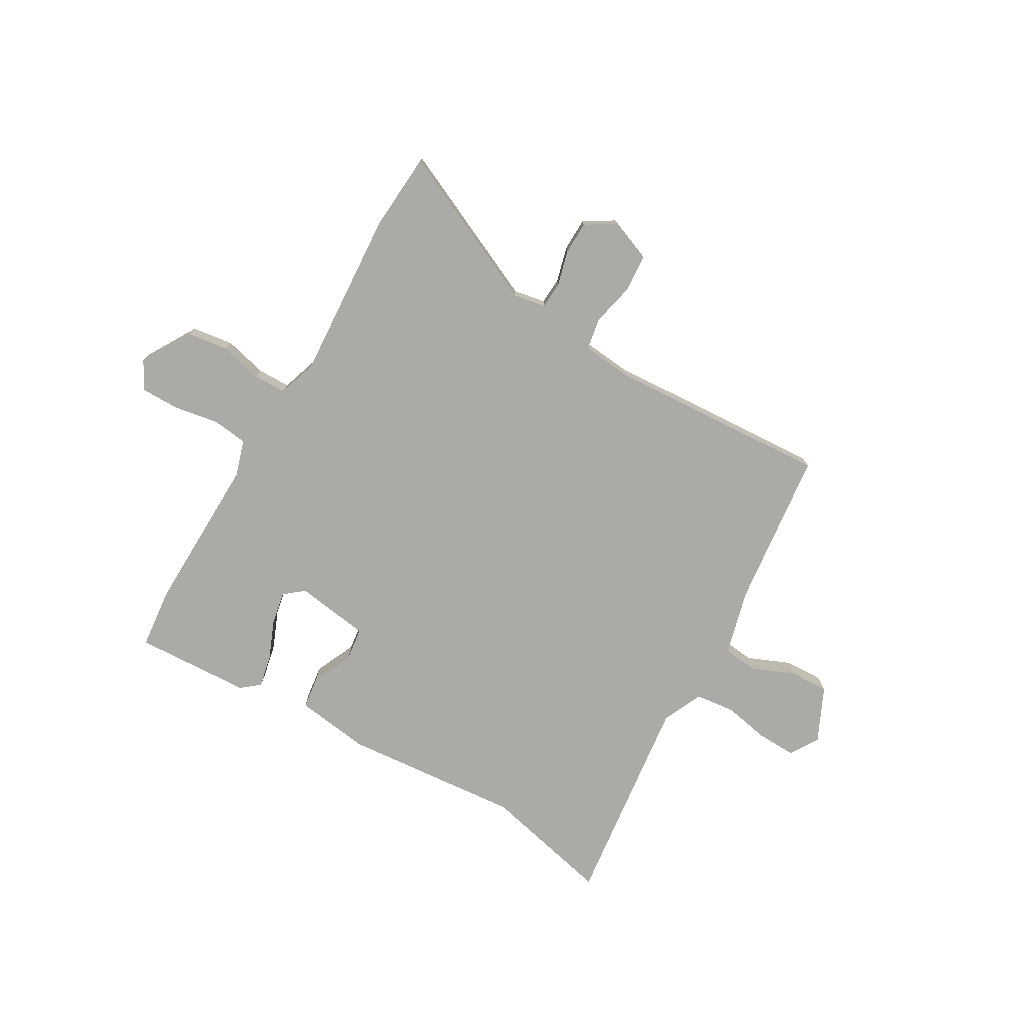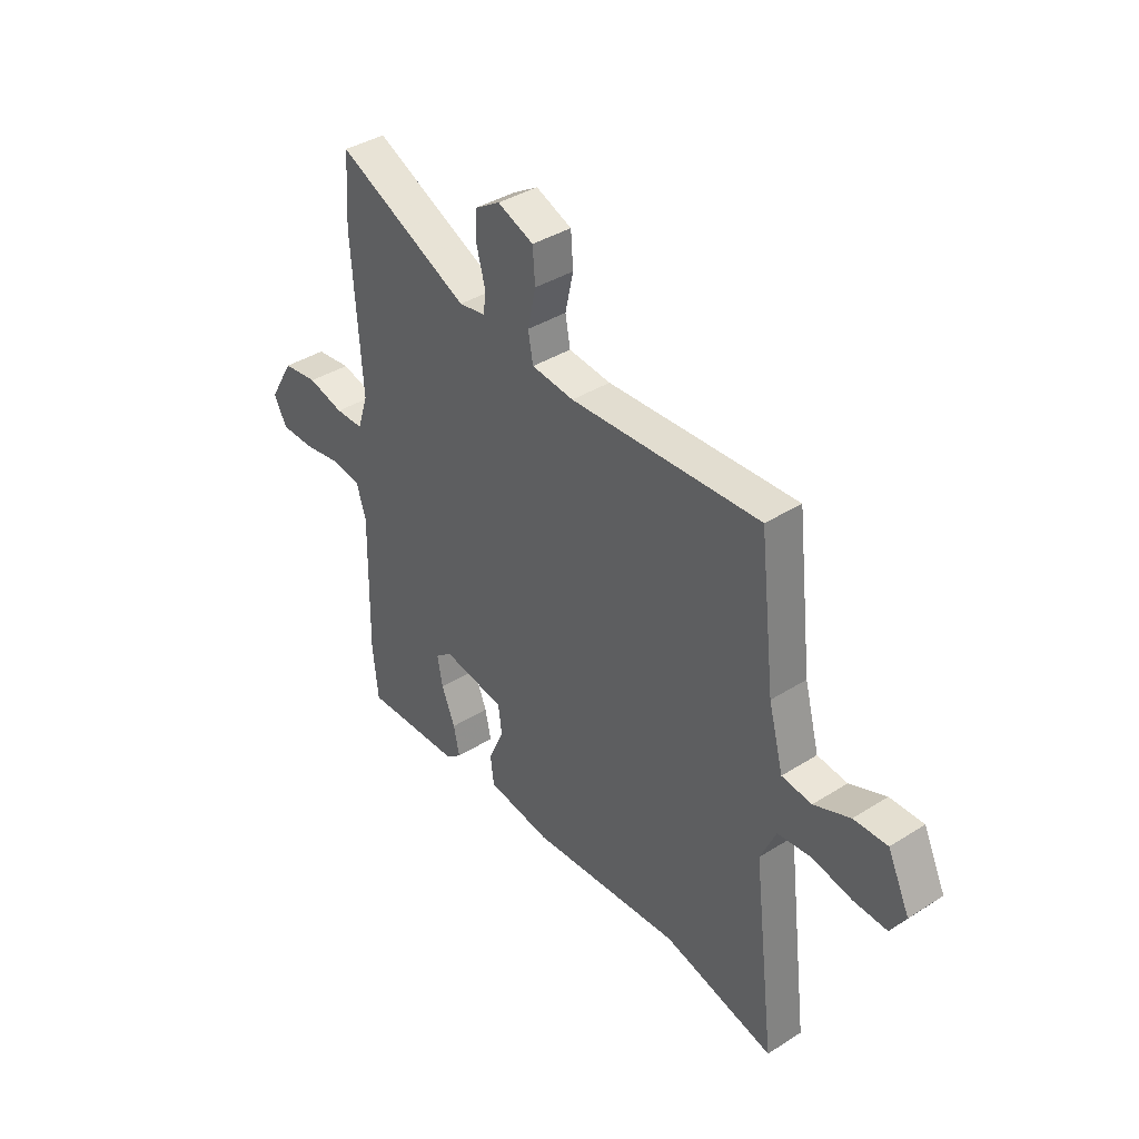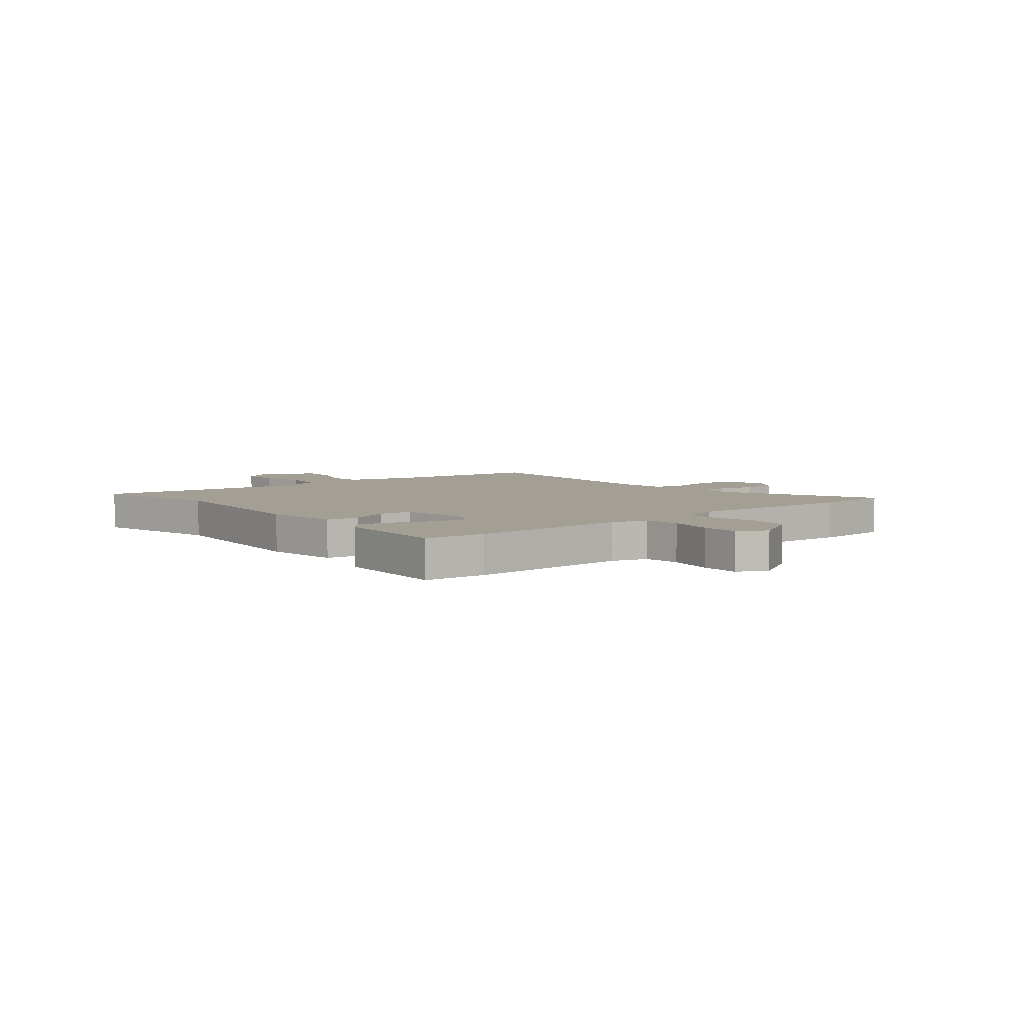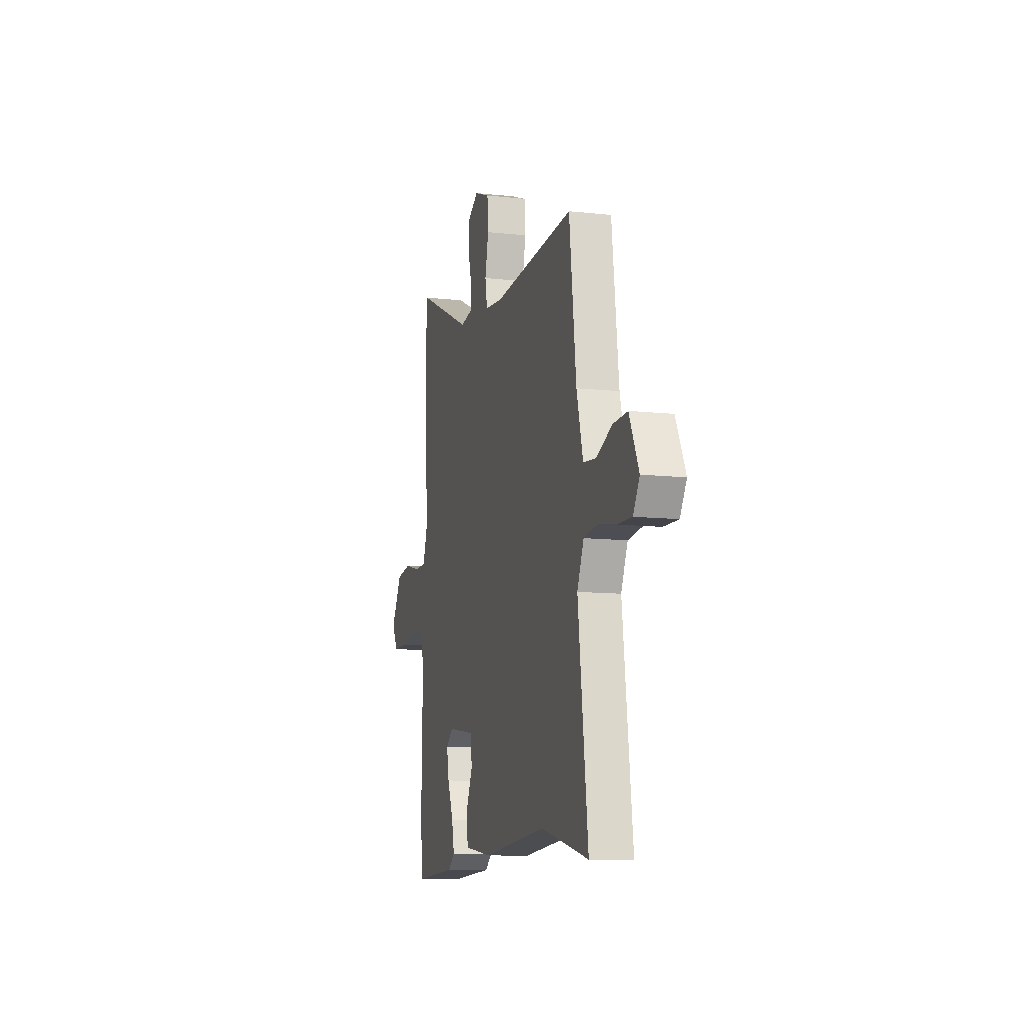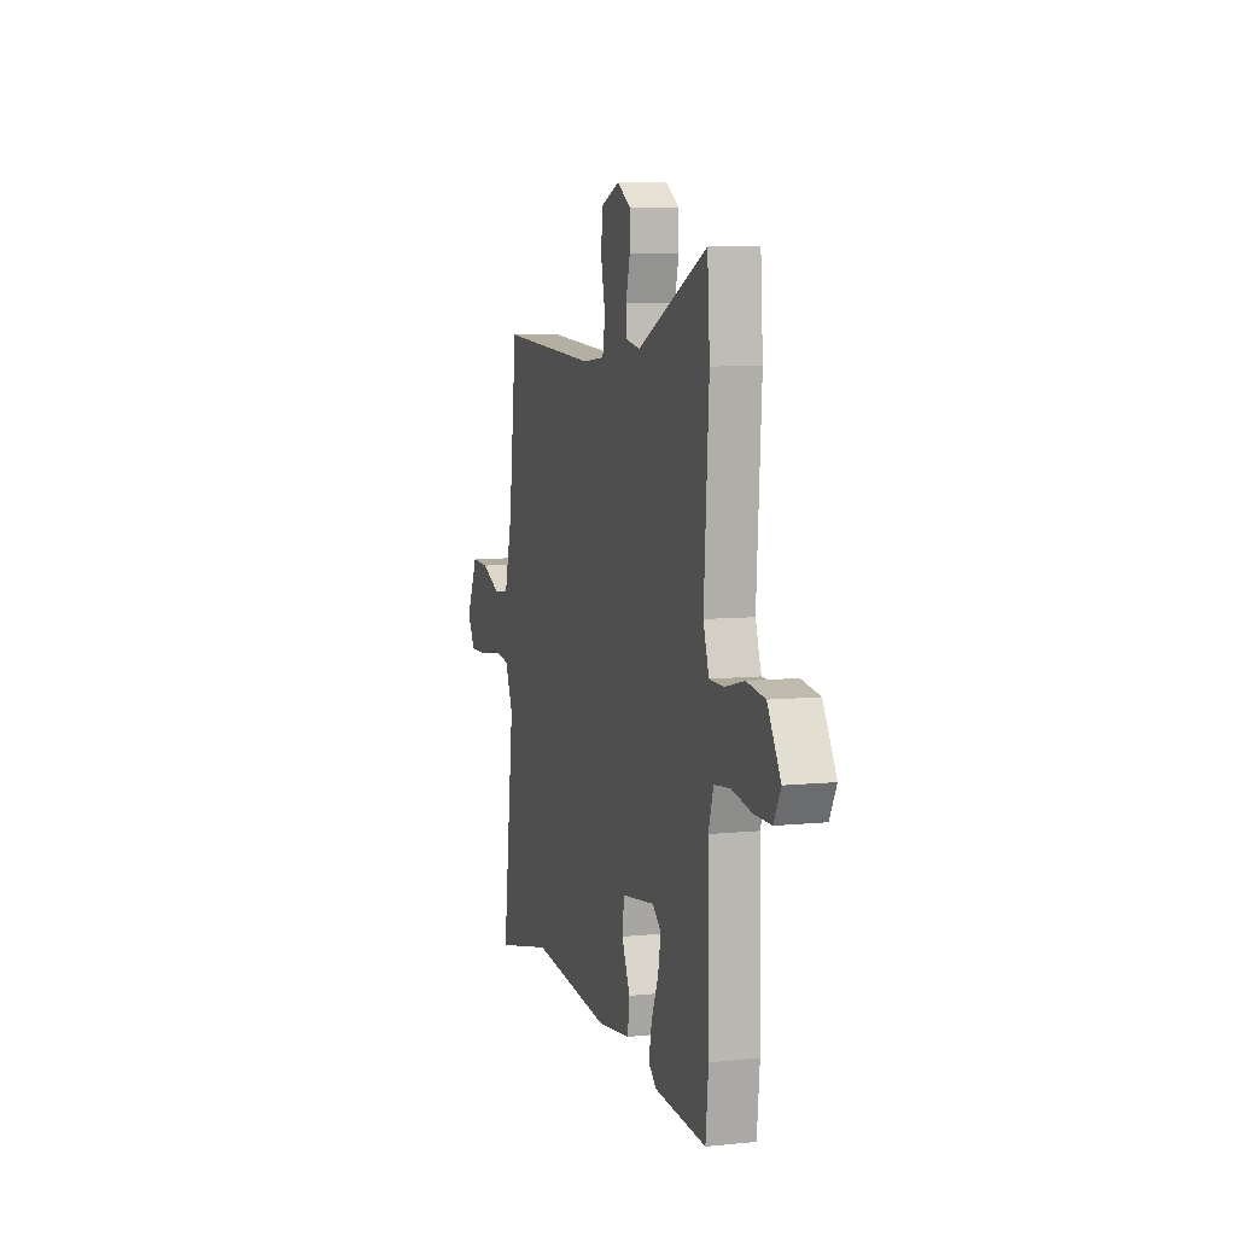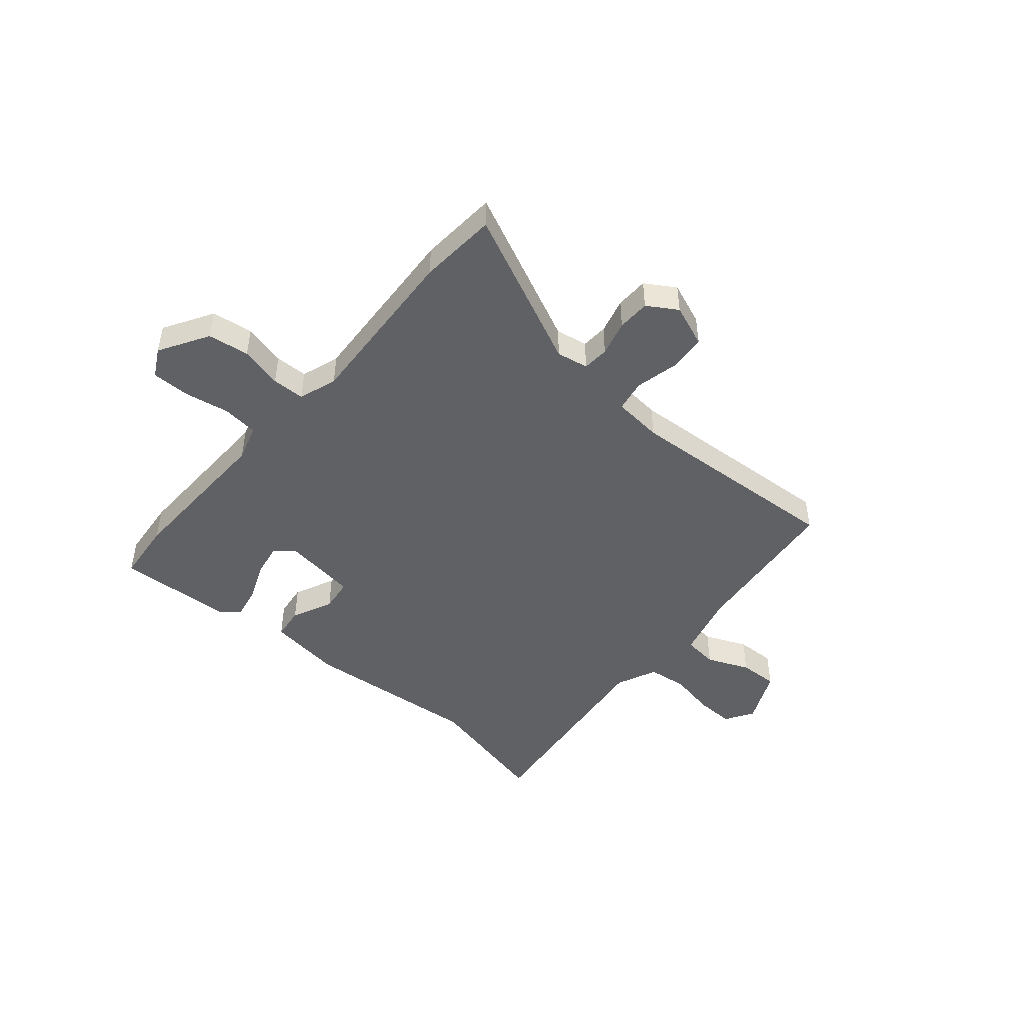
<metadata>
{"format":"obj","ext":"obj","renderer":"f3d","projection":"perspective","resolution":1024,"background":"white","views":[{"elev":-76.0,"azim":-30.2,"up":"+Y"},{"elev":39.0,"azim":51.7,"up":"+Z"},{"elev":5.6,"azim":-129.6,"up":"+Y"},{"elev":-10.8,"azim":74.7,"up":"+Z"},{"elev":7.6,"azim":-106.2,"up":"+Z"},{"elev":-46.7,"azim":-40.6,"up":"+Y"}]}
</metadata>
<code>
v 0.582 0.07 -0.519
v 0.336 0.07 -0.462
v -0.001 0.07 -0.492
v -0.142 0.07 -0.473
v -0.15 0.07 -0.411
v -0.115 0.07 -0.334
v -0.123 0.07 -0.272
v -0.263 0.07 -0.252
v -0.3 0.07 -0.282
v -0.288 0.07 -0.345
v -0.258 0.07 -0.418
v -0.245 0.07 -0.48
v -0.279 0.07 -0.508
v -0.498 0.07 -0.519
v -0.51 0.07 -0.403
v -0.504 0.07 -0.105
v -0.525 0.07 -0.037
v -0.592 0.07 -0.029
v -0.677 0.07 -0.044
v -0.75 0.07 -0.044
v -0.779 0.07 0.01
v -0.724 0.07 0.103
v -0.646 0.07 0.114
v -0.566 0.07 0.094
v -0.504 0.07 0.095
v -0.48 0.07 0.168
v -0.501 0.07 0.488
v -0.491 0.07 0.636
v -0.195 0.07 0.5
v -0.135 0.07 0.511
v -0.132 0.07 0.561
v -0.15 0.07 0.628
v -0.149 0.07 0.69
v -0.093 0.07 0.725
v -0.013 0.07 0.694
v -0.008 0.07 0.623
v -0.026 0.07 0.542
v -0.015 0.07 0.482
v 0.079 0.07 0.473
v 0.498 0.07 0.5
v 0.533 0.07 0.203
v 0.566 0.07 0.079
v 0.632 0.07 0.072
v 0.712 0.07 0.106
v 0.786 0.07 0.109
v 0.835 0.07 0.006
v 0.802 0.07 -0.048
v 0.728 0.07 -0.046
v 0.641 0.07 -0.029
v 0.566 0.07 -0.038
v 0.532 0.07 -0.115
v 0.582 0 -0.519
v 0.336 0 -0.462
v -0.001 0 -0.492
v -0.142 0 -0.473
v -0.15 0 -0.411
v -0.115 0 -0.334
v -0.123 0 -0.272
v -0.263 0 -0.252
v -0.3 0 -0.282
v -0.288 0 -0.345
v -0.258 0 -0.418
v -0.245 0 -0.48
v -0.279 0 -0.508
v -0.498 0 -0.519
v -0.51 0 -0.403
v -0.504 0 -0.105
v -0.525 0 -0.037
v -0.592 0 -0.029
v -0.677 0 -0.044
v -0.75 0 -0.044
v -0.779 0 0.01
v -0.724 0 0.103
v -0.646 0 0.114
v -0.566 0 0.094
v -0.504 0 0.095
v -0.48 0 0.168
v -0.501 0 0.488
v -0.491 0 0.636
v -0.195 0 0.5
v -0.135 0 0.511
v -0.132 0 0.561
v -0.15 0 0.628
v -0.149 0 0.69
v -0.093 0 0.725
v -0.013 0 0.694
v -0.008 0 0.623
v -0.026 0 0.542
v -0.015 0 0.482
v 0.079 0 0.473
v 0.498 0 0.5
v 0.533 0 0.203
v 0.566 0 0.079
v 0.632 0 0.072
v 0.712 0 0.106
v 0.786 0 0.109
v 0.835 0 0.006
v 0.802 0 -0.048
v 0.728 0 -0.046
v 0.641 0 -0.029
v 0.566 0 -0.038
v 0.532 0 -0.115
f 47 48 49
f 46 47 49
f 45 46 49
f 44 45 49
f 43 44 49
f 42 43 49 50
f 41 42 50 51
f 39 40 41 51
f 35 36 37
f 34 35 37
f 33 34 37
f 32 33 37
f 31 32 37
f 30 31 37 38
f 29 30 38
f 26 27 28 29
f 25 26 29 38
f 22 23 24
f 21 22 24
f 20 21 24
f 19 20 24
f 18 19 24
f 17 18 24 25
f 51 1 2
f 39 51 2
f 38 39 2
f 25 38 2
f 17 25 2
f 16 17 2
f 14 15 16
f 13 14 16
f 12 13 16
f 11 12 16
f 10 11 16
f 4 5 6
f 3 4 6
f 2 3 6
f 2 6 7
f 16 2 7
f 9 10 16
f 8 9 16
f 7 8 16
f 100 99 98
f 100 98 97
f 100 97 96
f 100 96 95
f 100 95 94
f 101 100 94 93
f 102 101 93 92
f 102 92 91 90
f 88 87 86
f 88 86 85
f 88 85 84
f 88 84 83
f 88 83 82
f 89 88 82 81
f 89 81 80
f 80 79 78 77
f 89 80 77 76
f 75 74 73
f 75 73 72
f 75 72 71
f 75 71 70
f 75 70 69
f 76 75 69 68
f 53 52 102
f 53 102 90
f 53 90 89
f 53 89 76
f 53 76 68
f 53 68 67
f 67 66 65
f 67 65 64
f 67 64 63
f 67 63 62
f 67 62 61
f 57 56 55
f 57 55 54
f 57 54 53
f 58 57 53
f 58 53 67
f 67 61 60
f 67 60 59
f 67 59 58
f 1 52 53 2
f 2 53 54 3
f 3 54 55 4
f 4 55 56 5
f 5 56 57 6
f 6 57 58 7
f 7 58 59 8
f 8 59 60 9
f 9 60 61 10
f 10 61 62 11
f 11 62 63 12
f 12 63 64 13
f 13 64 65 14
f 14 65 66 15
f 15 66 67 16
f 16 67 68 17
f 17 68 69 18
f 18 69 70 19
f 19 70 71 20
f 20 71 72 21
f 21 72 73 22
f 22 73 74 23
f 23 74 75 24
f 24 75 76 25
f 25 76 77 26
f 26 77 78 27
f 27 78 79 28
f 28 79 80 29
f 29 80 81 30
f 30 81 82 31
f 31 82 83 32
f 32 83 84 33
f 33 84 85 34
f 34 85 86 35
f 35 86 87 36
f 36 87 88 37
f 37 88 89 38
f 38 89 90 39
f 39 90 91 40
f 40 91 92 41
f 41 92 93 42
f 42 93 94 43
f 43 94 95 44
f 44 95 96 45
f 45 96 97 46
f 46 97 98 47
f 47 98 99 48
f 48 99 100 49
f 49 100 101 50
f 50 101 102 51
f 51 102 52 1

</code>
